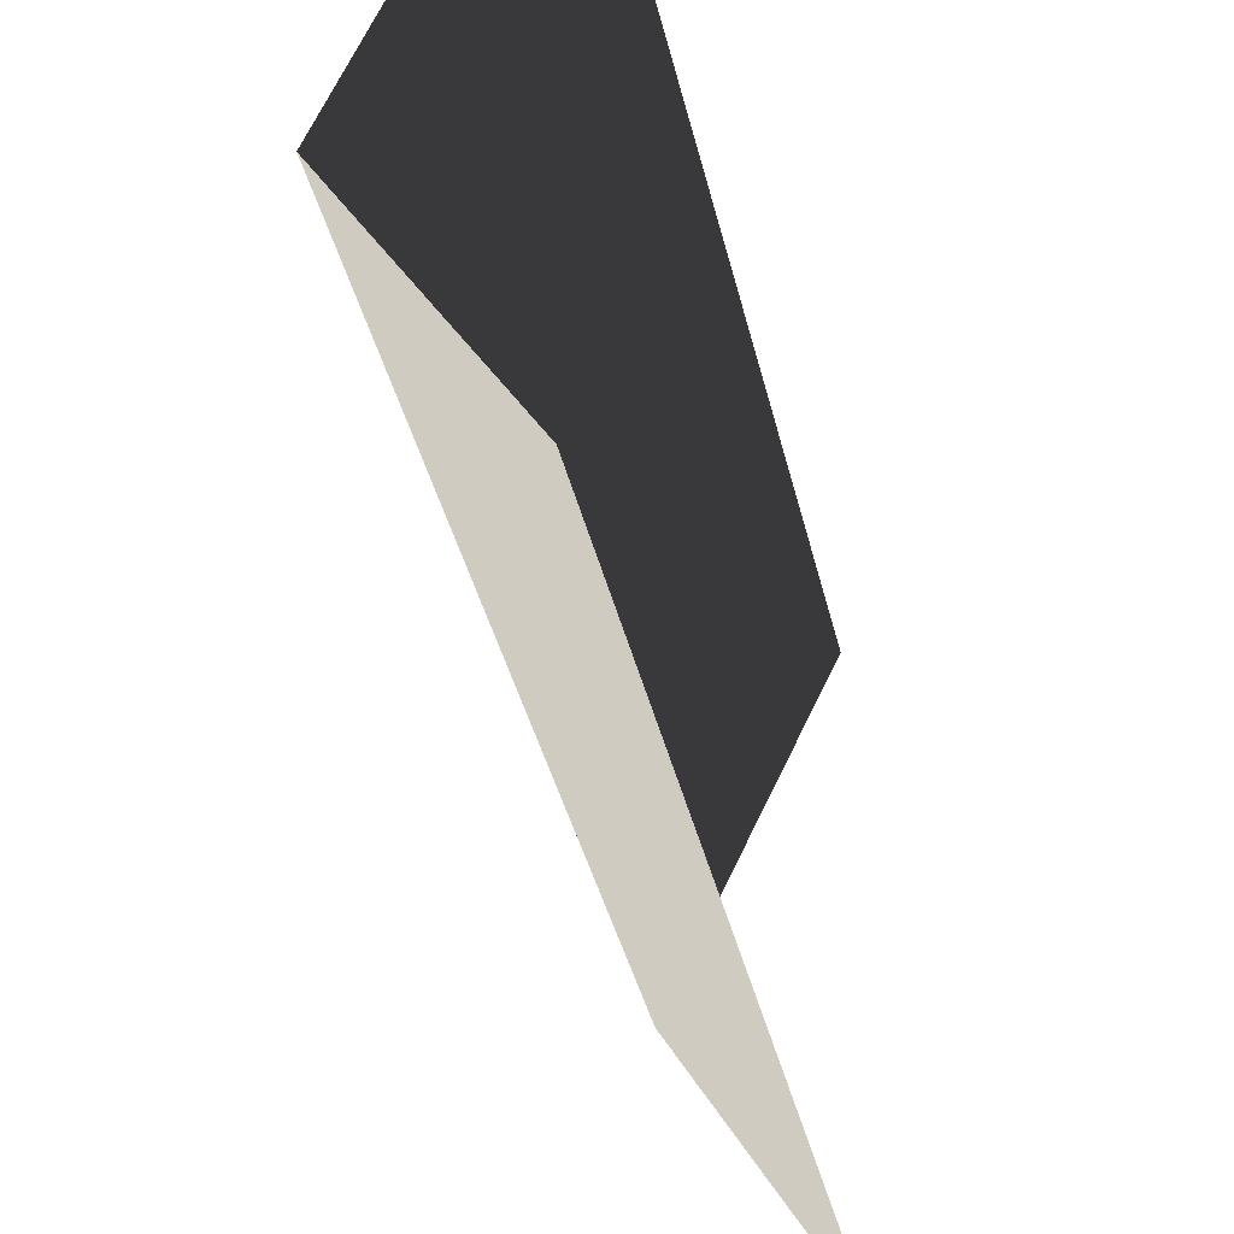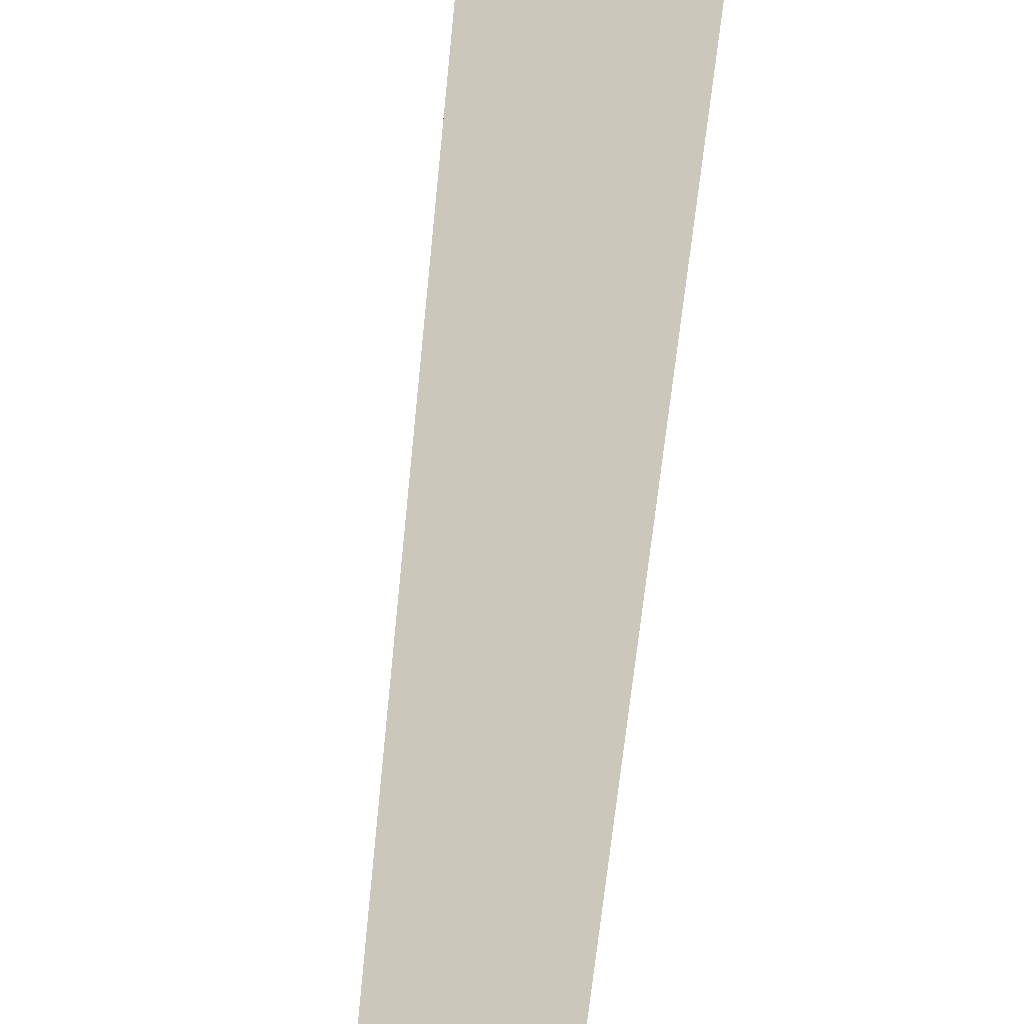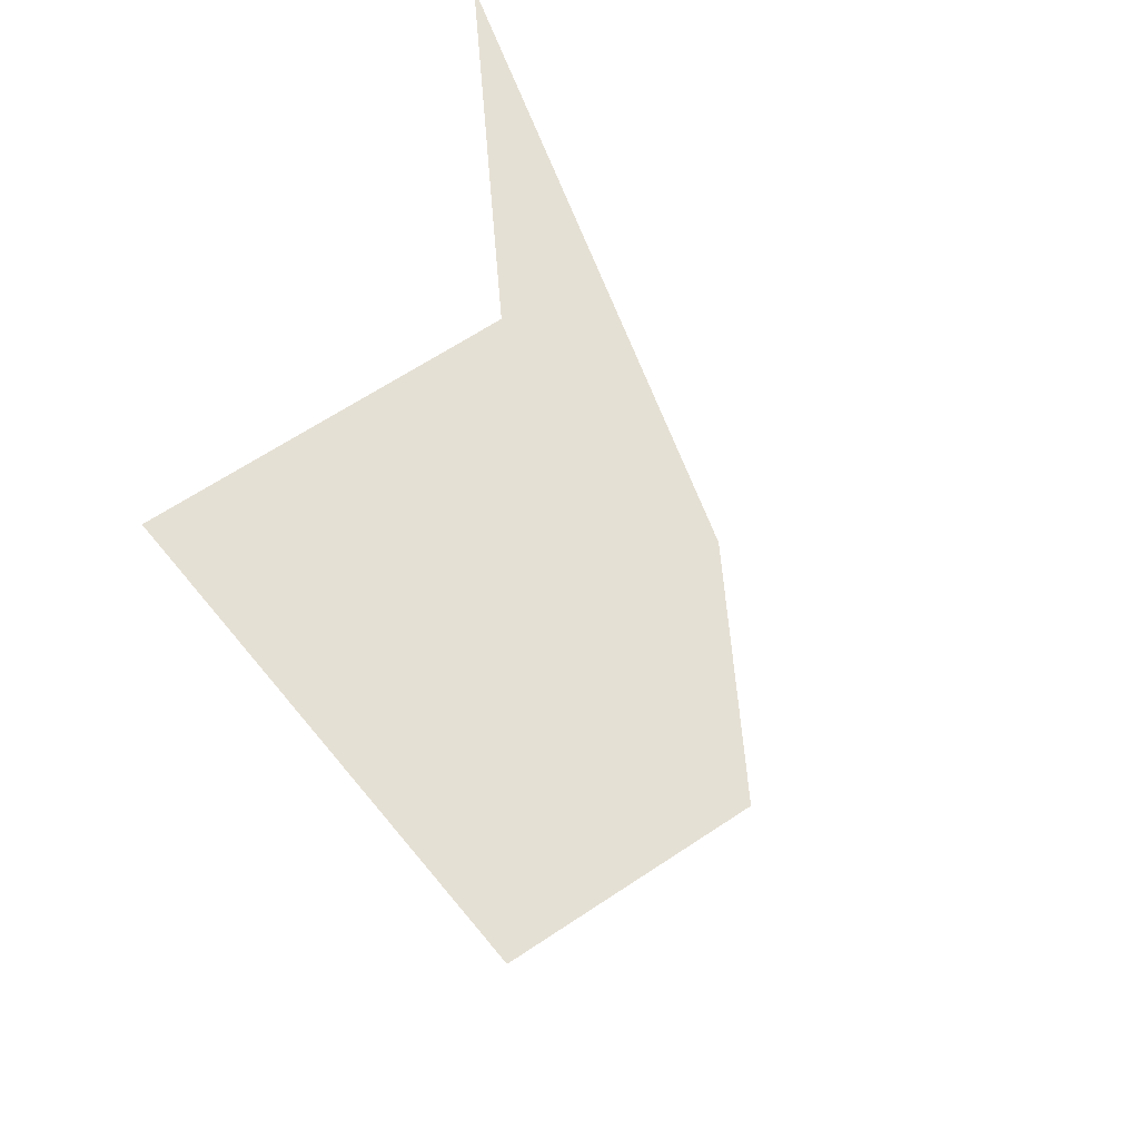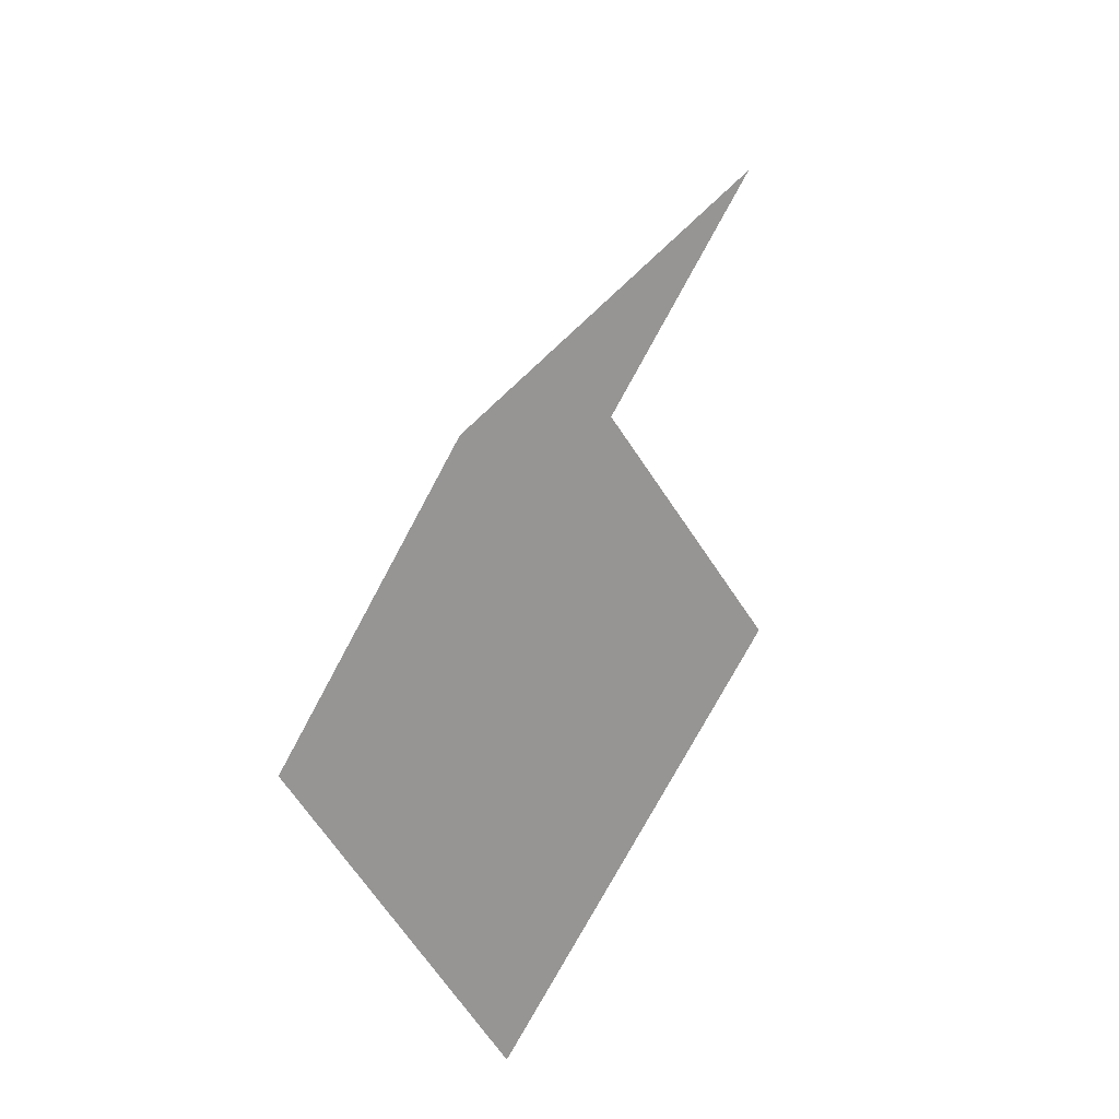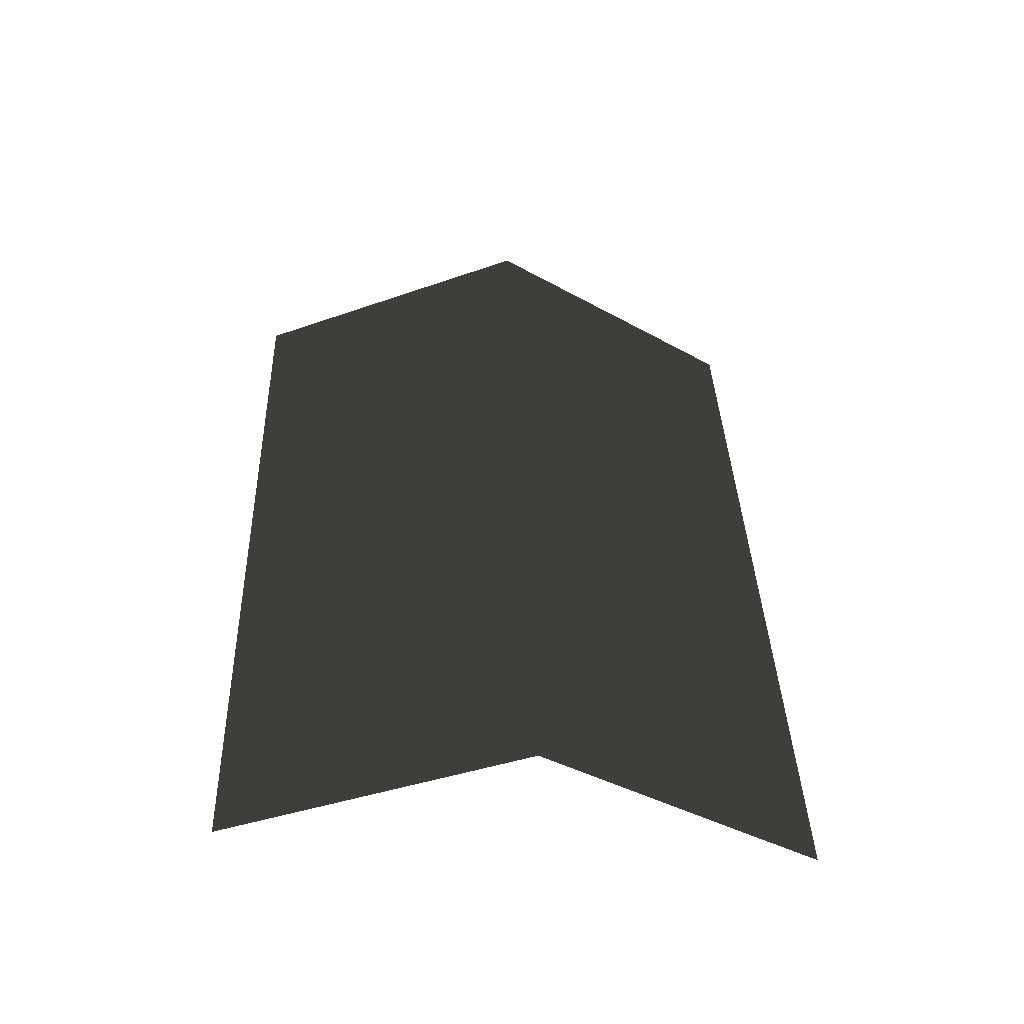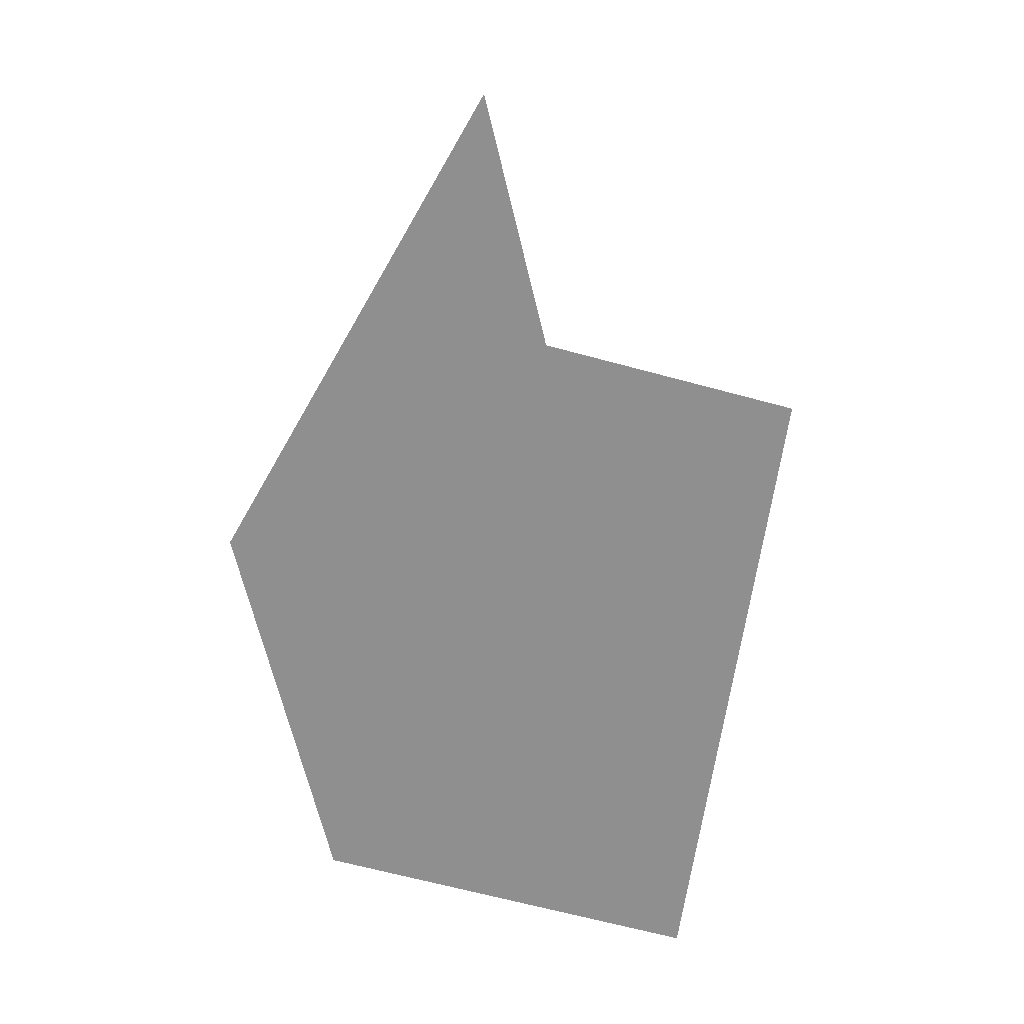
<metadata>
{"format":"obj","ext":"obj","renderer":"f3d","projection":"perspective","resolution":1024,"background":"white","views":[{"elev":-38.2,"azim":-149.0,"up":"+Z"},{"elev":-65.5,"azim":-167.4,"up":"+Z"},{"elev":66.0,"azim":25.8,"up":"+Y"},{"elev":-67.8,"azim":-176.9,"up":"+Y"},{"elev":-37.0,"azim":84.3,"up":"+Y"},{"elev":-66.5,"azim":-135.8,"up":"+Y"}]}
</metadata>
<code>
g m_dlc4_grass_02
v 0.01917 0.6917 -1.526e-07
v -0.1193 0.6917 -0.2339
v 0.1193 -0.0265 -0.2339
v 0.2578 -0.0265 -1.526e-07
v -0.1193 0.6917 0.2339
v 0.01917 0.6917 -1.526e-07
v 0.2578 -0.0265 -1.526e-07
v 0.1193 -0.0265 0.2339
g m_dlc4_grass_02_0
f 3 2 1
f 4 3 1
f 7 6 5
f 8 7 5

</code>
